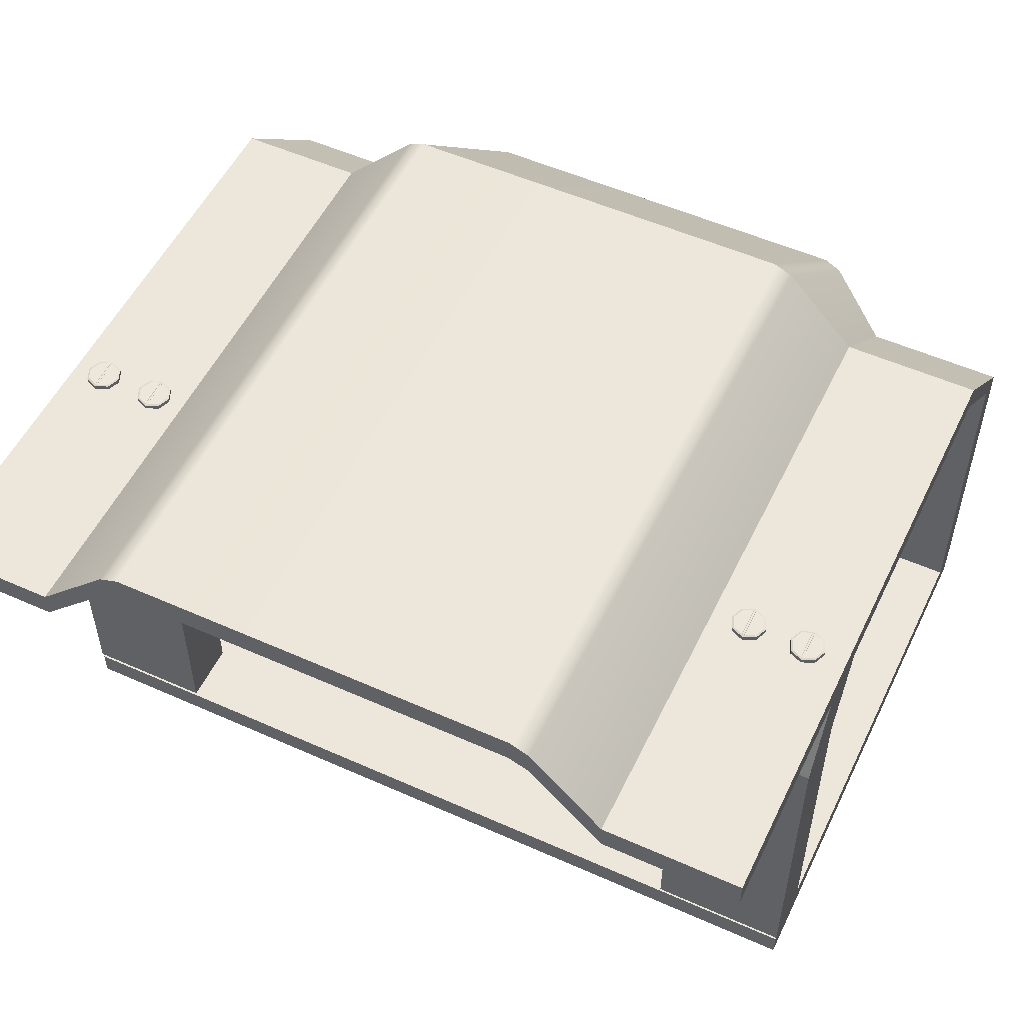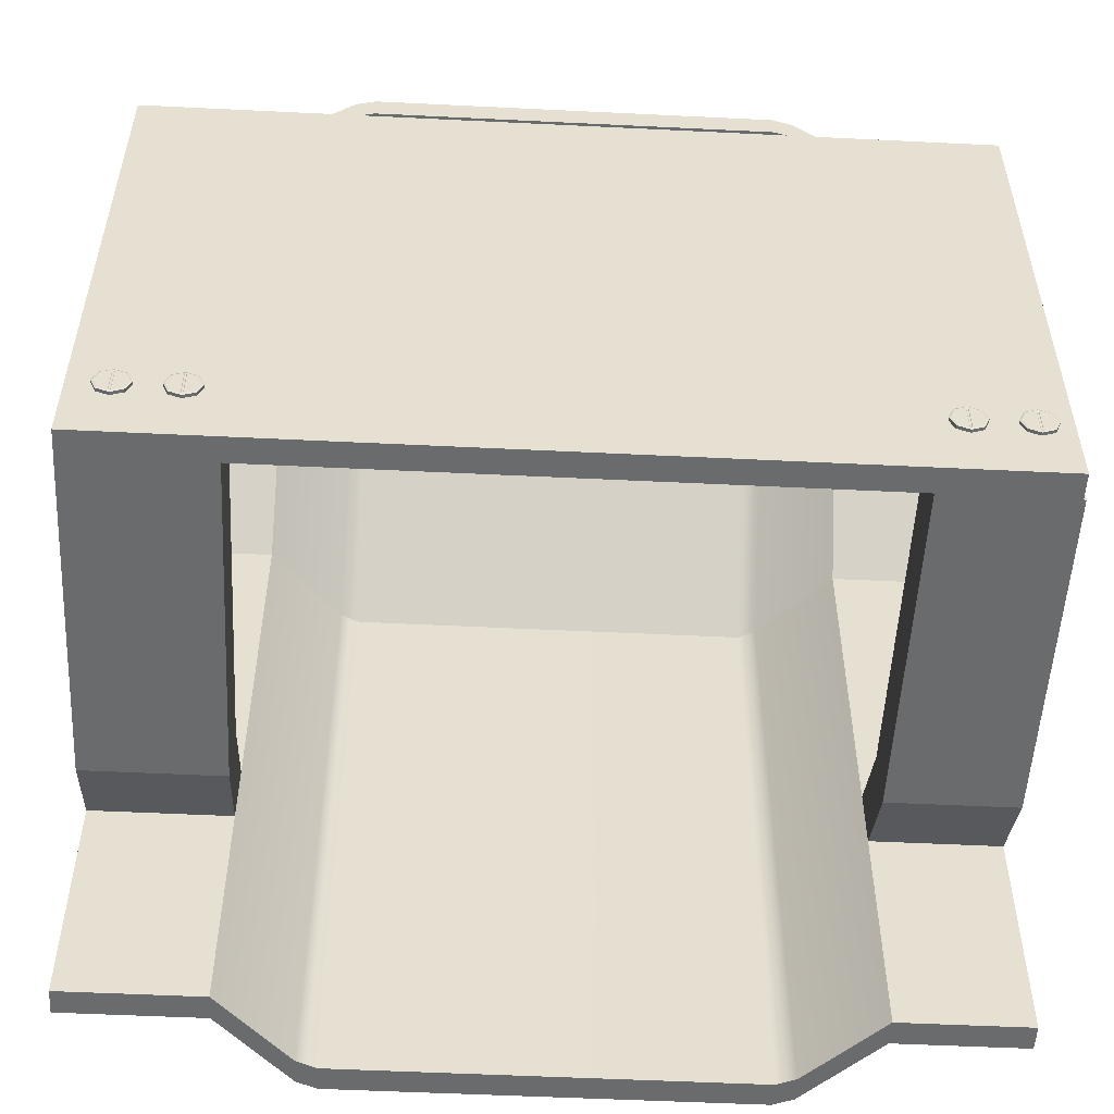
<metadata>
{"format":"obj","ext":"obj","renderer":"f3d","projection":"perspective","resolution":1024,"background":"white","views":[{"elev":53.4,"azim":-154.5,"up":"+Y"},{"elev":-53.2,"azim":-3.0,"up":"+Z"}]}
</metadata>
<code>
g default
v 13.52 18.91 -6.68
v 13.04 18.91 -6.879
v 12.56 18.91 -6.68
v 12.36 18.91 -6.199
v 12.56 18.91 -5.719
v 13.04 18.91 -5.52
v 13.52 18.91 -5.719
v 13.72 18.91 -6.199
v 13.04 18.91 -6.199
v 13.52 19.1 -6.68
v 13.47 19.12 -6.631
v 13.04 19.1 -6.879
v 12.56 19.1 -6.68
v 12.61 19.12 -6.631
v 12.36 19.1 -6.199
v 12.43 19.12 -6.199
v 12.56 19.1 -5.719
v 12.61 19.12 -5.767
v 13.04 19.1 -5.52
v 13.52 19.1 -5.719
v 13.47 19.12 -5.767
v 13.72 19.1 -6.199
v 13.65 19.12 -6.199
v 13 19.12 -6.199
v 13.09 19.12 -6.199
v 13.09 19.12 -6.791
v 13.04 19.11 -6.845
v 13 19.12 -6.791
v 13 19.12 -5.607
v 13.04 19.11 -5.554
v 13.09 19.12 -5.607
v 13.01 19.1 -6.199
v 13.07 19.1 -6.199
v 13.07 19.1 -6.728
v 13.01 19.1 -6.728
v 13.01 19.1 -5.671
v 13.07 19.1 -5.671
v 13.52 0.371 -5.719
v 13.04 0.371 -5.52
v 12.56 0.371 -5.719
v 12.36 0.371 -6.199
v 12.56 0.371 -6.68
v 13.04 0.371 -6.879
v 13.52 0.371 -6.68
v 13.72 0.371 -6.199
v 13.04 0.3711 -6.199
v 13.52 0.1818 -5.719
v 13.47 0.1575 -5.767
v 13.04 0.1818 -5.52
v 12.56 0.1818 -5.719
v 12.6 0.1575 -5.767
v 12.36 0.1818 -6.199
v 12.43 0.1575 -6.199
v 12.56 0.1818 -6.68
v 12.6 0.1575 -6.631
v 13.04 0.1818 -6.879
v 13.52 0.1818 -6.68
v 13.47 0.1575 -6.631
v 13.72 0.1818 -6.199
v 13.65 0.1575 -6.199
v 12.99 0.1575 -6.199
v 13.08 0.1575 -6.199
v 13.08 0.1575 -5.607
v 13.04 0.1696 -5.554
v 12.99 0.1575 -5.607
v 12.99 0.1575 -6.791
v 13.04 0.1696 -6.845
v 13.08 0.1575 -6.791
v 13 0.1726 -6.199
v 13.07 0.1726 -6.199
v 13.07 0.1726 -5.671
v 13 0.1726 -5.671
v 13 0.1726 -6.728
v 13.07 0.1726 -6.728
v 15.86 0.371 -5.719
v 15.38 0.371 -5.52
v 14.9 0.371 -5.719
v 14.7 0.371 -6.199
v 14.9 0.371 -6.68
v 15.38 0.371 -6.879
v 15.86 0.371 -6.68
v 16.06 0.371 -6.199
v 15.38 0.3711 -6.199
v 15.86 0.1818 -5.719
v 15.81 0.1575 -5.767
v 15.38 0.1818 -5.52
v 14.9 0.1818 -5.719
v 14.95 0.1575 -5.767
v 14.7 0.1818 -6.199
v 14.77 0.1575 -6.199
v 14.9 0.1818 -6.68
v 14.95 0.1575 -6.631
v 15.38 0.1818 -6.879
v 15.86 0.1818 -6.68
v 15.81 0.1575 -6.631
v 16.06 0.1818 -6.199
v 15.99 0.1575 -6.199
v 15.33 0.1575 -6.199
v 15.42 0.1575 -6.199
v 15.42 0.1575 -5.607
v 15.38 0.1696 -5.554
v 15.33 0.1575 -5.607
v 15.33 0.1575 -6.791
v 15.38 0.1696 -6.845
v 15.42 0.1575 -6.791
v 15.34 0.1726 -6.199
v 15.41 0.1726 -6.199
v 15.41 0.1726 -5.671
v 15.34 0.1726 -5.671
v 15.34 0.1726 -6.728
v 15.41 0.1726 -6.728
v -14.48 0.371 -5.719
v -14.96 0.371 -5.52
v -15.45 0.371 -5.719
v -15.64 0.371 -6.199
v -15.45 0.371 -6.68
v -14.96 0.371 -6.879
v -14.48 0.371 -6.68
v -14.29 0.371 -6.199
v -14.96 0.3711 -6.199
v -14.48 0.1818 -5.719
v -14.53 0.1575 -5.767
v -14.96 0.1818 -5.52
v -15.45 0.1818 -5.719
v -15.4 0.1575 -5.767
v -15.64 0.1818 -6.199
v -15.58 0.1575 -6.199
v -15.45 0.1818 -6.68
v -15.4 0.1575 -6.631
v -14.96 0.1818 -6.879
v -14.48 0.1818 -6.68
v -14.53 0.1575 -6.631
v -14.29 0.1818 -6.199
v -14.35 0.1575 -6.199
v -15.01 0.1575 -6.199
v -14.92 0.1575 -6.199
v -14.92 0.1575 -5.607
v -14.96 0.1696 -5.554
v -15.01 0.1575 -5.607
v -15.01 0.1575 -6.791
v -14.96 0.1696 -6.845
v -14.92 0.1575 -6.791
v -15 0.1726 -6.199
v -14.93 0.1726 -6.199
v -14.93 0.1726 -5.671
v -15 0.1726 -5.671
v -15 0.1726 -6.728
v -14.93 0.1726 -6.728
v -12.14 0.371 -5.719
v -12.62 0.371 -5.52
v -13.1 0.371 -5.719
v -13.3 0.371 -6.199
v -13.1 0.371 -6.68
v -12.62 0.371 -6.879
v -12.14 0.371 -6.68
v -11.94 0.371 -6.199
v -12.62 0.3711 -6.199
v -12.14 0.1818 -5.719
v -12.19 0.1575 -5.767
v -12.62 0.1818 -5.52
v -13.1 0.1818 -5.719
v -13.06 0.1575 -5.767
v -13.3 0.1818 -6.199
v -13.24 0.1575 -6.199
v -13.1 0.1818 -6.68
v -13.06 0.1575 -6.631
v -12.62 0.1818 -6.879
v -12.14 0.1818 -6.68
v -12.19 0.1575 -6.631
v -11.94 0.1818 -6.199
v -12.01 0.1575 -6.199
v -12.67 0.1575 -6.199
v -12.58 0.1575 -6.199
v -12.58 0.1575 -5.607
v -12.62 0.1696 -5.554
v -12.67 0.1575 -5.607
v -12.67 0.1575 -6.791
v -12.62 0.1696 -6.845
v -12.58 0.1575 -6.791
v -12.66 0.1726 -6.199
v -12.59 0.1726 -6.199
v -12.59 0.1726 -5.671
v -12.66 0.1726 -5.671
v -12.66 0.1726 -6.728
v -12.59 0.1726 -6.728
v -14.48 18.91 -6.68
v -14.96 18.91 -6.879
v -15.45 18.91 -6.68
v -15.64 18.91 -6.199
v -15.45 18.91 -5.719
v -14.96 18.91 -5.52
v -14.48 18.91 -5.719
v -14.29 18.91 -6.199
v -14.96 18.91 -6.199
v -14.48 19.1 -6.68
v -14.53 19.12 -6.631
v -14.96 19.1 -6.879
v -15.45 19.1 -6.68
v -15.4 19.12 -6.631
v -15.64 19.1 -6.199
v -15.58 19.12 -6.199
v -15.45 19.1 -5.719
v -15.4 19.12 -5.767
v -14.96 19.1 -5.52
v -14.48 19.1 -5.719
v -14.53 19.12 -5.767
v -14.29 19.1 -6.199
v -14.35 19.12 -6.199
v -15.01 19.12 -6.199
v -14.92 19.12 -6.199
v -14.92 19.12 -6.791
v -14.96 19.11 -6.845
v -15.01 19.12 -6.791
v -15.01 19.12 -5.607
v -14.96 19.11 -5.554
v -14.92 19.12 -5.607
v -15 19.1 -6.199
v -14.93 19.1 -6.199
v -14.93 19.1 -6.728
v -15 19.1 -6.728
v -15 19.1 -5.671
v -14.93 19.1 -5.671
v -12.14 18.91 -6.68
v -12.62 18.91 -6.879
v -13.1 18.91 -6.68
v -13.3 18.91 -6.199
v -13.1 18.91 -5.719
v -12.62 18.91 -5.52
v -12.14 18.91 -5.719
v -11.94 18.91 -6.199
v -12.62 18.91 -6.199
v -12.14 19.1 -6.68
v -12.19 19.12 -6.631
v -12.62 19.1 -6.879
v -13.1 19.1 -6.68
v -13.06 19.12 -6.631
v -13.3 19.1 -6.199
v -13.24 19.12 -6.199
v -13.1 19.1 -5.719
v -13.06 19.12 -5.767
v -12.62 19.1 -5.52
v -12.14 19.1 -5.719
v -12.19 19.12 -5.767
v -11.94 19.1 -6.199
v -12.01 19.12 -6.199
v -12.67 19.12 -6.199
v -12.58 19.12 -6.199
v -12.58 19.12 -6.791
v -12.62 19.11 -6.845
v -12.67 19.12 -6.791
v -12.67 19.12 -5.607
v -12.62 19.11 -5.554
v -12.58 19.12 -5.607
v -12.66 19.1 -6.199
v -12.59 19.1 -6.199
v -12.59 19.1 -6.728
v -12.66 19.1 -6.728
v -12.66 19.1 -5.671
v -12.59 19.1 -5.671
v 15.86 18.91 -6.68
v 15.38 18.91 -6.879
v 14.9 18.91 -6.68
v 14.7 18.91 -6.199
v 14.9 18.91 -5.719
v 15.38 18.91 -5.52
v 15.86 18.91 -5.719
v 16.06 18.91 -6.199
v 15.38 18.91 -6.199
v 15.86 19.1 -6.68
v 15.81 19.12 -6.631
v 15.38 19.1 -6.879
v 14.9 19.1 -6.68
v 14.95 19.12 -6.631
v 14.7 19.1 -6.199
v 14.77 19.12 -6.199
v 14.9 19.1 -5.719
v 14.95 19.12 -5.767
v 15.38 19.1 -5.52
v 15.86 19.1 -5.719
v 15.81 19.12 -5.767
v 16.06 19.1 -6.199
v 15.99 19.12 -6.199
v 15.34 19.12 -6.199
v 15.43 19.12 -6.199
v 15.43 19.12 -6.791
v 15.38 19.11 -6.845
v 15.34 19.12 -6.791
v 15.34 19.12 -5.607
v 15.38 19.11 -5.554
v 15.43 19.12 -5.607
v 15.35 19.1 -6.199
v 15.41 19.1 -6.199
v 15.41 19.1 -6.728
v 15.35 19.1 -6.728
v 15.35 19.1 -5.671
v 15.41 19.1 -5.671
v -16.52 17.88 8.266
v -11.18 17.88 8.266
v -16.52 18.9 8.266
v -11.18 18.9 8.266
v -16.52 18.9 -5.048
v -11.18 18.9 -5.048
v -16.52 17.88 -5.048
v -11.18 17.88 -5.048
v 11.75 17.91 -5.048
v 11.75 17.91 8.266
v 11.75 18.93 -5.048
v 11.75 18.93 8.266
v 16.69 17.91 -5.048
v 16.69 17.91 8.266
v 16.69 18.93 -5.048
v 16.69 18.93 8.266
v -16.52 14.58 12.03
v -11.18 14.58 12.03
v -11.18 14.58 13.04
v -16.52 14.58 13.04
v 11.75 14.58 12.05
v 11.75 14.58 13.06
v 16.69 14.58 12.05
v 16.69 14.58 13.06
v -16.52 1.345 12.03
v -11.18 1.345 12.03
v -11.18 1.345 13.04
v -16.52 1.345 13.04
v 11.75 1.345 12.05
v 11.75 1.345 13.06
v 16.69 1.345 12.05
v 16.69 1.345 13.06
v -16.52 18.9 -7.465
v -11.18 18.9 -7.465
v -11.18 17.88 -7.465
v -16.52 17.88 -7.465
v 11.75 18.93 -7.465
v 11.75 17.91 -7.465
v 16.69 18.93 -7.465
v 16.69 17.91 -7.465
v -16.52 18.9 -10.28
v -11.18 18.9 -10.28
v -11.18 17.88 -10.28
v -16.52 17.88 -10.28
v 11.75 18.93 -10.28
v 11.75 17.91 -10.28
v 16.69 18.93 -10.28
v 16.69 17.91 -10.28
v -16.52 18.9 -16.4
v -11.18 18.9 -16.4
v -11.18 17.88 -16.4
v -16.52 17.88 -16.4
v 11.75 18.93 -16.4
v 11.75 17.91 -16.4
v 16.69 18.93 -16.4
v 16.69 17.91 -16.4
v -16.52 14.71 -6.477
v -11.18 14.71 -6.477
v -16.52 14.71 -8.894
v -11.18 14.71 -8.894
v 11.75 14.73 -6.477
v 16.69 14.73 -6.477
v 11.75 14.73 -8.894
v 16.69 14.73 -8.894
v -16.52 1.348 -6.477
v -11.18 1.348 -6.477
v -16.52 1.348 -8.894
v -11.18 1.348 -8.894
v 11.75 1.371 -6.477
v 16.69 1.371 -6.477
v 11.75 1.371 -8.894
v 16.69 1.371 -8.894
v -16.5 0.3065 13.1
v 16.58 0.3065 13.1
v -16.5 1.327 13.1
v 16.58 1.327 13.1
v -16.5 1.327 -8.959
v 16.58 1.327 -8.959
v -16.5 0.3065 -8.959
v 16.58 0.3065 -8.959
v -7.608 21.17 -5.048
v -8.343 20.86 -5.048
v -8.354 20.84 8.266
v -7.607 21.17 8.266
v -8.343 21.88 -5.048
v -7.608 22.19 -5.048
v -7.607 22.19 8.266
v -8.354 21.86 8.266
v 8.843 20.86 -5.048
v 8.106 21.17 -5.048
v 8.105 21.17 8.266
v 8.854 20.85 8.266
v 8.106 22.19 -5.048
v 8.843 21.88 -5.048
v 8.854 21.87 8.266
v 8.105 22.19 8.266
v -8.35 14.58 14.97
v -7.599 14.58 15.29
v -7.599 14.58 16.31
v -8.35 14.58 15.99
v 8.097 14.58 15.29
v 8.851 14.58 14.98
v 8.85 14.58 15.99
v 8.098 14.58 16.31
v -8.357 1.345 14.97
v -7.589 1.345 15.29
v -8.357 1.345 15.98
v -7.589 1.345 16.31
v 8.088 1.345 15.29
v 8.857 1.345 14.97
v 8.088 1.345 16.31
v 8.857 1.345 15.99
v -8.343 21.88 -7.465
v -7.608 22.19 -7.465
v -7.608 21.17 -7.465
v -8.343 20.86 -7.465
v 8.106 22.19 -7.465
v 8.843 21.88 -7.465
v 8.843 20.86 -7.465
v 8.106 21.17 -7.465
v -8.343 21.88 -10.28
v -7.608 22.19 -10.28
v -7.608 21.17 -10.28
v -8.343 20.86 -10.28
v 8.106 22.19 -10.28
v 8.843 21.88 -10.28
v 8.843 20.86 -10.28
v 8.106 21.17 -10.28
v -8.356 21.86 -16.4
v -7.589 22.19 -16.4
v -8.356 20.84 -16.4
v -7.589 21.17 -16.4
v 8.088 22.19 -16.4
v 8.856 21.87 -16.4
v 8.088 21.17 -16.4
v 8.856 20.85 -16.4
g Pipe_Joint_EXTension_Flat_bot_01
f 2 1 9
f 3 2 9
f 4 3 9
f 5 4 9
f 6 5 9
f 7 6 9
f 8 7 9
f 1 8 9
f 10 11 23 22
f 10 12 11
f 12 27 11
f 11 27 26
f 14 13 15 16
f 16 15 17 18
f 17 19 18
f 19 30 18
f 18 30 29
f 21 20 22 23
f 1 2 12 10
f 2 3 13 12
f 3 4 15 13
f 4 5 17 15
f 5 6 19 17
f 6 7 20 19
f 7 8 22 20
f 8 1 10 22
f 12 13 27
f 27 13 28
f 28 13 14
f 19 20 30
f 30 20 31
f 31 20 21
f 32 33 34 35
f 33 32 36 37
f 11 26 25
f 24 28 14
f 14 16 24
f 16 18 24
f 18 29 24
f 25 31 21
f 21 23 25
f 23 11 25
f 26 27 28
f 29 30 31
f 25 26 34 33
f 26 28 35 34
f 28 24 32 35
f 24 29 36 32
f 29 31 37 36
f 31 25 33 37
f 39 38 46
f 40 39 46
f 41 40 46
f 42 41 46
f 43 42 46
f 44 43 46
f 45 44 46
f 38 45 46
f 47 48 60 59
f 47 49 48
f 49 64 48
f 48 64 63
f 51 50 52 53
f 53 52 54 55
f 54 56 55
f 56 67 55
f 55 67 66
f 58 57 59 60
f 38 39 49 47
f 39 40 50 49
f 40 41 52 50
f 41 42 54 52
f 42 43 56 54
f 43 44 57 56
f 44 45 59 57
f 45 38 47 59
f 49 50 64
f 64 50 65
f 65 50 51
f 56 57 67
f 67 57 68
f 68 57 58
f 69 70 71 72
f 70 69 73 74
f 48 63 62
f 61 65 51
f 51 53 61
f 53 55 61
f 55 66 61
f 62 68 58
f 58 60 62
f 60 48 62
f 63 64 65
f 66 67 68
f 62 63 71 70
f 63 65 72 71
f 65 61 69 72
f 61 66 73 69
f 66 68 74 73
f 68 62 70 74
f 76 75 83
f 77 76 83
f 78 77 83
f 79 78 83
f 80 79 83
f 81 80 83
f 82 81 83
f 75 82 83
f 84 85 97 96
f 84 86 85
f 86 101 85
f 85 101 100
f 88 87 89 90
f 90 89 91 92
f 91 93 92
f 93 104 92
f 92 104 103
f 95 94 96 97
f 75 76 86 84
f 76 77 87 86
f 77 78 89 87
f 78 79 91 89
f 79 80 93 91
f 80 81 94 93
f 81 82 96 94
f 82 75 84 96
f 86 87 101
f 101 87 102
f 102 87 88
f 93 94 104
f 104 94 105
f 105 94 95
f 106 107 108 109
f 107 106 110 111
f 85 100 99
f 98 102 88
f 88 90 98
f 90 92 98
f 92 103 98
f 99 105 95
f 95 97 99
f 97 85 99
f 100 101 102
f 103 104 105
f 99 100 108 107
f 100 102 109 108
f 102 98 106 109
f 98 103 110 106
f 103 105 111 110
f 105 99 107 111
f 113 112 120
f 114 113 120
f 115 114 120
f 116 115 120
f 117 116 120
f 118 117 120
f 119 118 120
f 112 119 120
f 121 122 134 133
f 121 123 122
f 123 138 122
f 122 138 137
f 125 124 126 127
f 127 126 128 129
f 128 130 129
f 130 141 129
f 129 141 140
f 132 131 133 134
f 112 113 123 121
f 113 114 124 123
f 114 115 126 124
f 115 116 128 126
f 116 117 130 128
f 117 118 131 130
f 118 119 133 131
f 119 112 121 133
f 123 124 138
f 138 124 139
f 139 124 125
f 130 131 141
f 141 131 142
f 142 131 132
f 143 144 145 146
f 144 143 147 148
f 122 137 136
f 135 139 125
f 125 127 135
f 127 129 135
f 129 140 135
f 136 142 132
f 132 134 136
f 134 122 136
f 137 138 139
f 140 141 142
f 136 137 145 144
f 137 139 146 145
f 139 135 143 146
f 135 140 147 143
f 140 142 148 147
f 142 136 144 148
f 150 149 157
f 151 150 157
f 152 151 157
f 153 152 157
f 154 153 157
f 155 154 157
f 156 155 157
f 149 156 157
f 158 159 171 170
f 158 160 159
f 160 175 159
f 159 175 174
f 162 161 163 164
f 164 163 165 166
f 165 167 166
f 167 178 166
f 166 178 177
f 169 168 170 171
f 149 150 160 158
f 150 151 161 160
f 151 152 163 161
f 152 153 165 163
f 153 154 167 165
f 154 155 168 167
f 155 156 170 168
f 156 149 158 170
f 160 161 175
f 175 161 176
f 176 161 162
f 167 168 178
f 178 168 179
f 179 168 169
f 180 181 182 183
f 181 180 184 185
f 159 174 173
f 172 176 162
f 162 164 172
f 164 166 172
f 166 177 172
f 173 179 169
f 169 171 173
f 171 159 173
f 174 175 176
f 177 178 179
f 173 174 182 181
f 174 176 183 182
f 176 172 180 183
f 172 177 184 180
f 177 179 185 184
f 179 173 181 185
f 187 186 194
f 188 187 194
f 189 188 194
f 190 189 194
f 191 190 194
f 192 191 194
f 193 192 194
f 186 193 194
f 195 196 208 207
f 195 197 196
f 197 212 196
f 196 212 211
f 199 198 200 201
f 201 200 202 203
f 202 204 203
f 204 215 203
f 203 215 214
f 206 205 207 208
f 186 187 197 195
f 187 188 198 197
f 188 189 200 198
f 189 190 202 200
f 190 191 204 202
f 191 192 205 204
f 192 193 207 205
f 193 186 195 207
f 197 198 212
f 212 198 213
f 213 198 199
f 204 205 215
f 215 205 216
f 216 205 206
f 217 218 219 220
f 218 217 221 222
f 196 211 210
f 209 213 199
f 199 201 209
f 201 203 209
f 203 214 209
f 210 216 206
f 206 208 210
f 208 196 210
f 211 212 213
f 214 215 216
f 210 211 219 218
f 211 213 220 219
f 213 209 217 220
f 209 214 221 217
f 214 216 222 221
f 216 210 218 222
f 224 223 231
f 225 224 231
f 226 225 231
f 227 226 231
f 228 227 231
f 229 228 231
f 230 229 231
f 223 230 231
f 232 233 245 244
f 232 234 233
f 234 249 233
f 233 249 248
f 236 235 237 238
f 238 237 239 240
f 239 241 240
f 241 252 240
f 240 252 251
f 243 242 244 245
f 223 224 234 232
f 224 225 235 234
f 225 226 237 235
f 226 227 239 237
f 227 228 241 239
f 228 229 242 241
f 229 230 244 242
f 230 223 232 244
f 234 235 249
f 249 235 250
f 250 235 236
f 241 242 252
f 252 242 253
f 253 242 243
f 254 255 256 257
f 255 254 258 259
f 233 248 247
f 246 250 236
f 236 238 246
f 238 240 246
f 240 251 246
f 247 253 243
f 243 245 247
f 245 233 247
f 248 249 250
f 251 252 253
f 247 248 256 255
f 248 250 257 256
f 250 246 254 257
f 246 251 258 254
f 251 253 259 258
f 253 247 255 259
f 261 260 268
f 262 261 268
f 263 262 268
f 264 263 268
f 265 264 268
f 266 265 268
f 267 266 268
f 260 267 268
f 269 270 282 281
f 269 271 270
f 271 286 270
f 270 286 285
f 273 272 274 275
f 275 274 276 277
f 276 278 277
f 278 289 277
f 277 289 288
f 280 279 281 282
f 260 261 271 269
f 261 262 272 271
f 262 263 274 272
f 263 264 276 274
f 264 265 278 276
f 265 266 279 278
f 266 267 281 279
f 267 260 269 281
f 271 272 286
f 286 272 287
f 287 272 273
f 278 279 289
f 289 279 290
f 290 279 280
f 291 292 293 294
f 292 291 295 296
f 270 285 284
f 283 287 273
f 273 275 283
f 275 277 283
f 277 288 283
f 284 290 280
f 280 282 284
f 282 270 284
f 285 286 287
f 288 289 290
f 284 285 293 292
f 285 287 294 293
f 287 283 291 294
f 283 288 295 291
f 288 290 296 295
f 290 284 292 296
f 321 322 323 324
f 299 300 302 301
f 345 346 347 348
f 303 304 298 297
f 310 309 311 312
f 303 297 299 301
f 306 305 309 310
f 350 349 351 352
f 307 308 312 311
f 326 325 327 328
f 297 298 314 313
f 300 299 316 315
f 299 297 313 316
f 306 310 319 317
f 310 312 320 319
f 312 308 318 320
f 313 314 322 321
f 315 316 324 323
f 316 313 321 324
f 317 319 327 325
f 319 320 328 327
f 320 318 326 328
f 301 302 330 329
f 362 361 363 364
f 303 301 329 332
f 307 311 335 333
f 311 309 336 335
f 366 365 367 368
f 329 330 338 337
f 331 332 340 339
f 332 329 337 340
f 333 335 343 341
f 335 336 344 343
f 336 334 342 344
f 337 338 346 345
f 339 340 348 347
f 340 337 345 348
f 341 343 351 349
f 343 344 352 351
f 344 342 350 352
f 304 303 353 354
f 303 332 355 353
f 332 331 356 355
f 331 304 354 356
f 309 305 357 358
f 305 334 359 357
f 334 336 360 359
f 336 309 358 360
f 354 353 361 362
f 353 355 363 361
f 355 356 364 363
f 356 354 362 364
f 358 357 365 366
f 357 359 367 365
f 359 360 368 367
f 360 358 366 368
f 369 370 372 371
f 371 372 374 373
f 373 374 376 375
f 375 376 370 369
f 370 376 374 372
f 375 369 371 373
f 377 378 412 411
f 378 377 380 379
f 379 380 394 393
f 381 382 410 409
f 382 381 384 383
f 383 384 396 395
f 385 386 416 415
f 386 385 388 387
f 387 388 398 397
f 389 390 414 413
f 390 389 392 391
f 391 392 400 399
f 393 394 402 401
f 395 396 403 404
f 397 398 406 405
f 399 400 407 408
f 401 402 404 403
f 405 406 408 407
f 409 410 418 417
f 411 412 420 419
f 413 414 422 421
f 415 416 424 423
f 417 418 426 425
f 419 420 427 428
f 421 422 430 429
f 423 424 431 432
f 425 426 428 427
f 429 430 432 431
f 298 304 378 379
f 347 346 425 427
f 302 300 384 381
f 323 322 401 403
f 380 377 386 387
f 428 426 429 431
f 382 383 392 389
f 404 402 405 407
f 388 385 305 306
f 432 430 349 350
f 390 391 308 307
f 408 406 325 326
f 298 379 393 314
f 384 300 315 396
f 380 387 397 394
f 392 383 395 400
f 388 306 317 398
f 308 391 399 318
f 314 393 401 322
f 396 315 323 403
f 394 397 405 402
f 400 395 404 407
f 398 317 325 406
f 318 399 408 326
f 302 381 409 330
f 378 304 331 412
f 382 389 413 410
f 386 377 411 416
f 390 307 333 414
f 305 385 415 334
f 330 409 417 338
f 412 331 339 420
f 410 413 421 418
f 416 411 419 424
f 414 333 341 422
f 334 415 423 342
f 338 417 425 346
f 420 339 347 427
f 418 421 429 426
f 424 419 428 431
f 422 341 349 430
f 342 423 432 350

</code>
